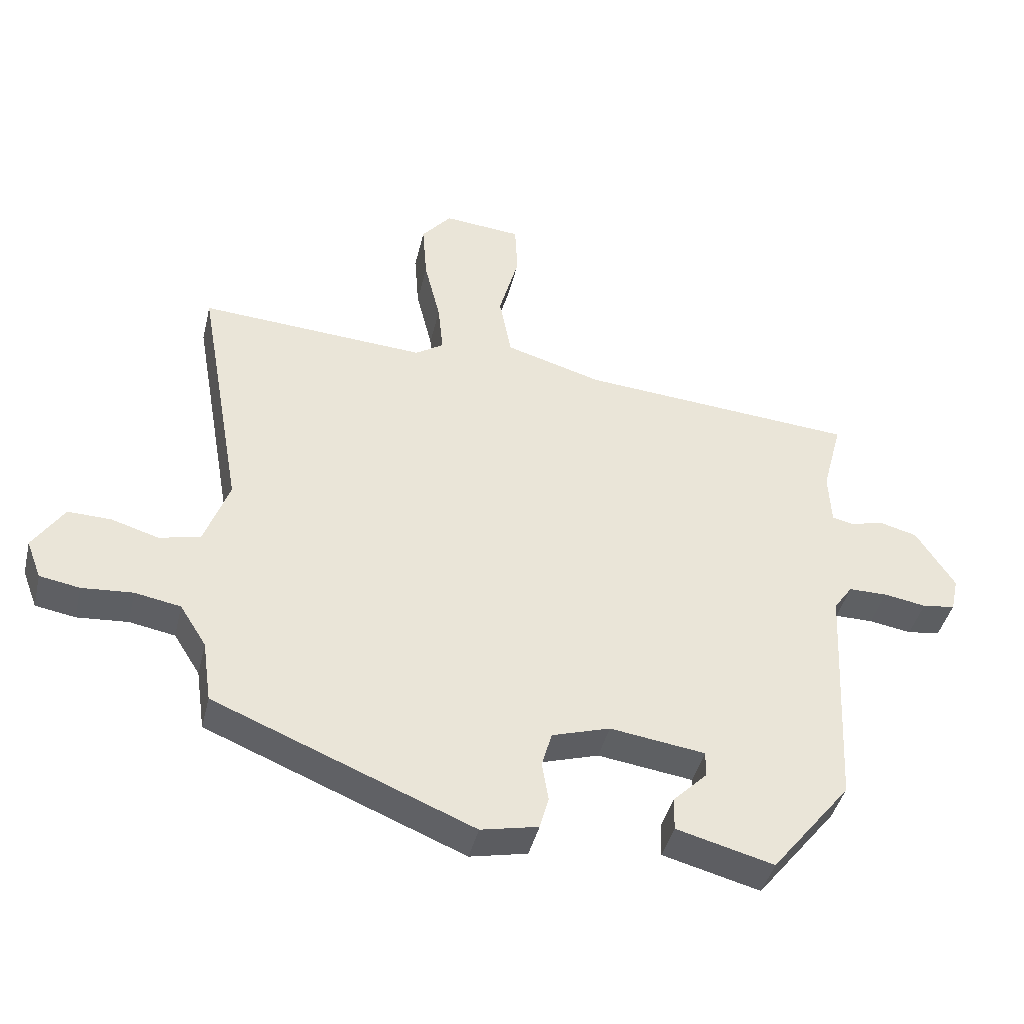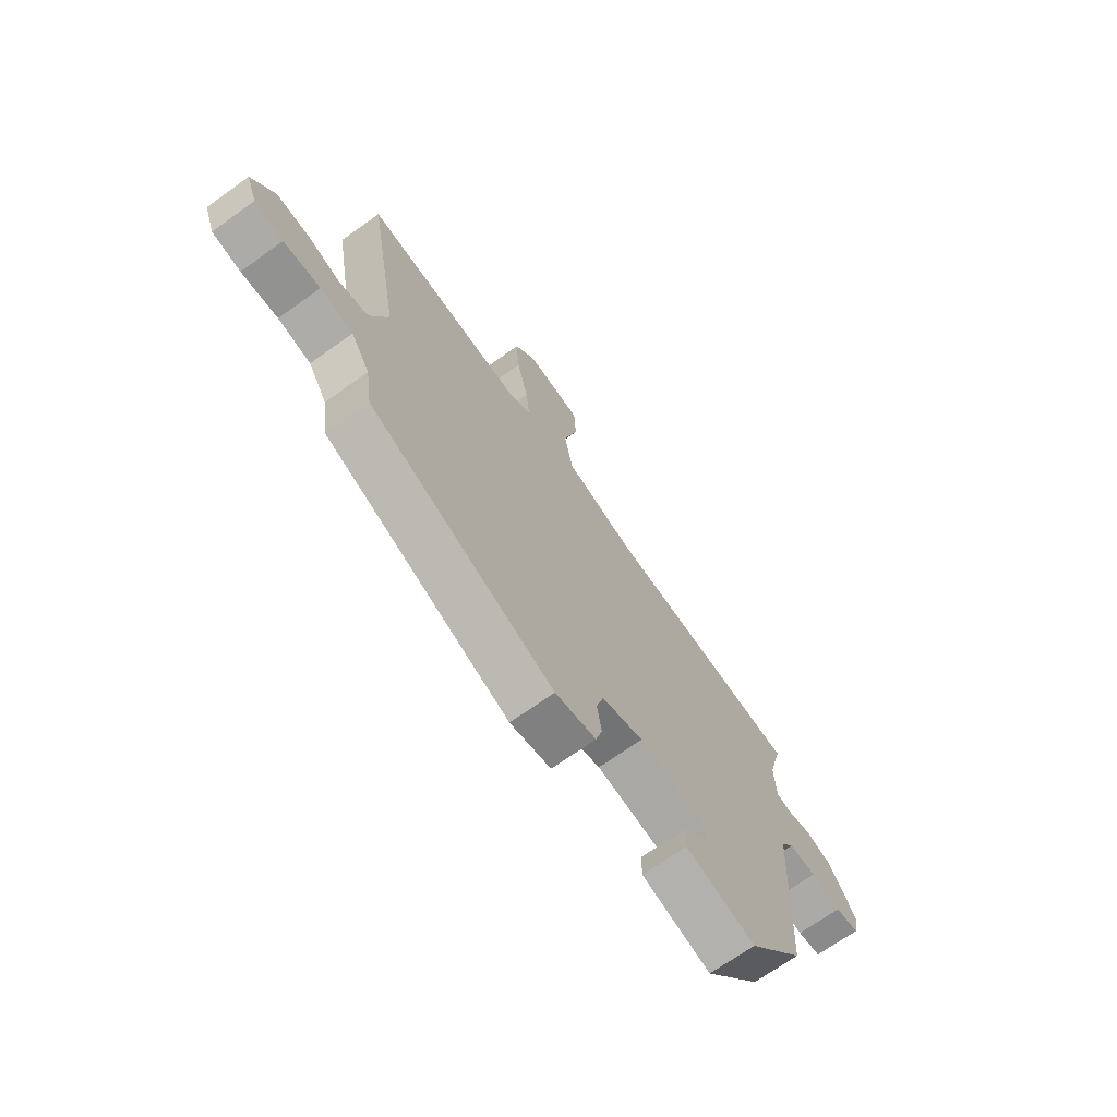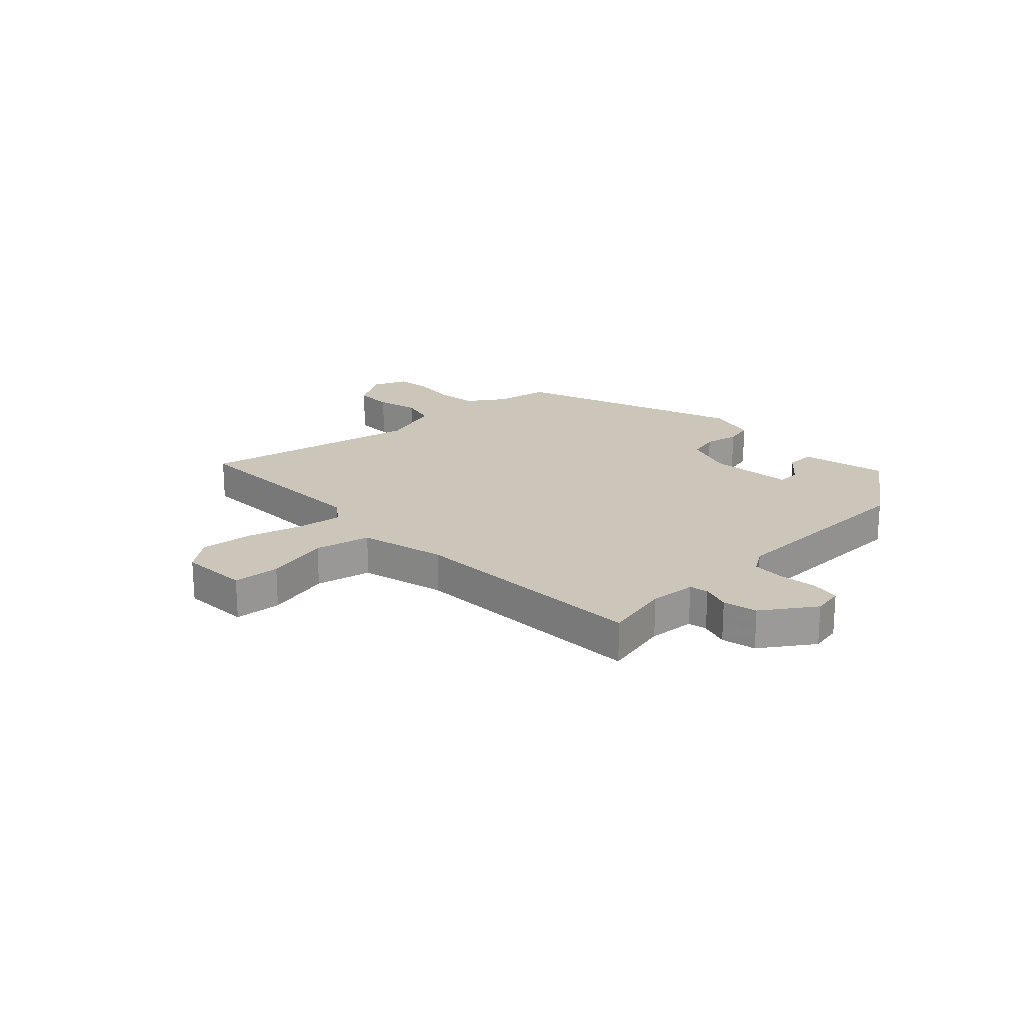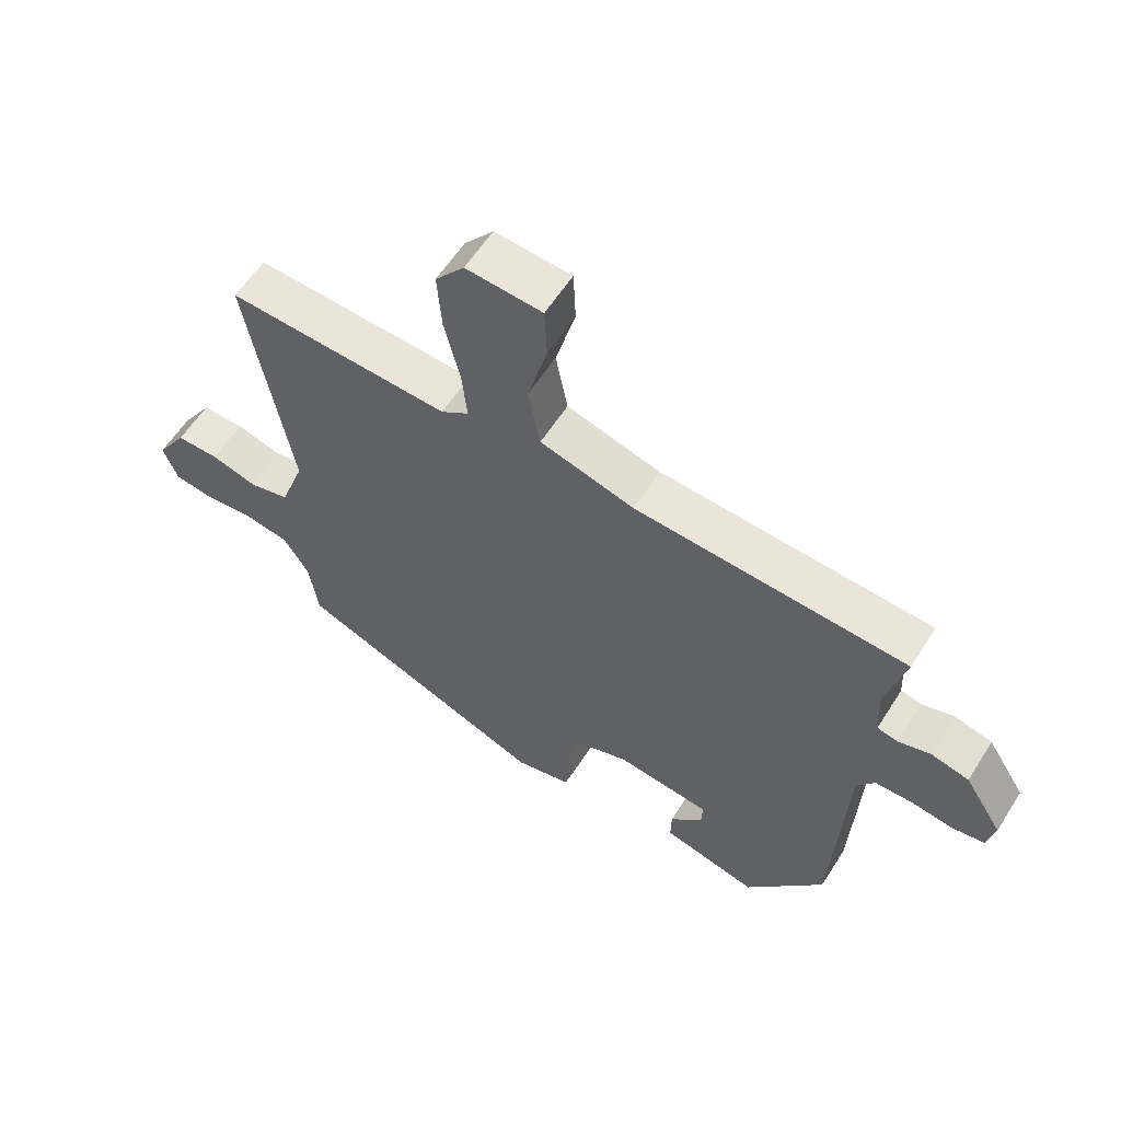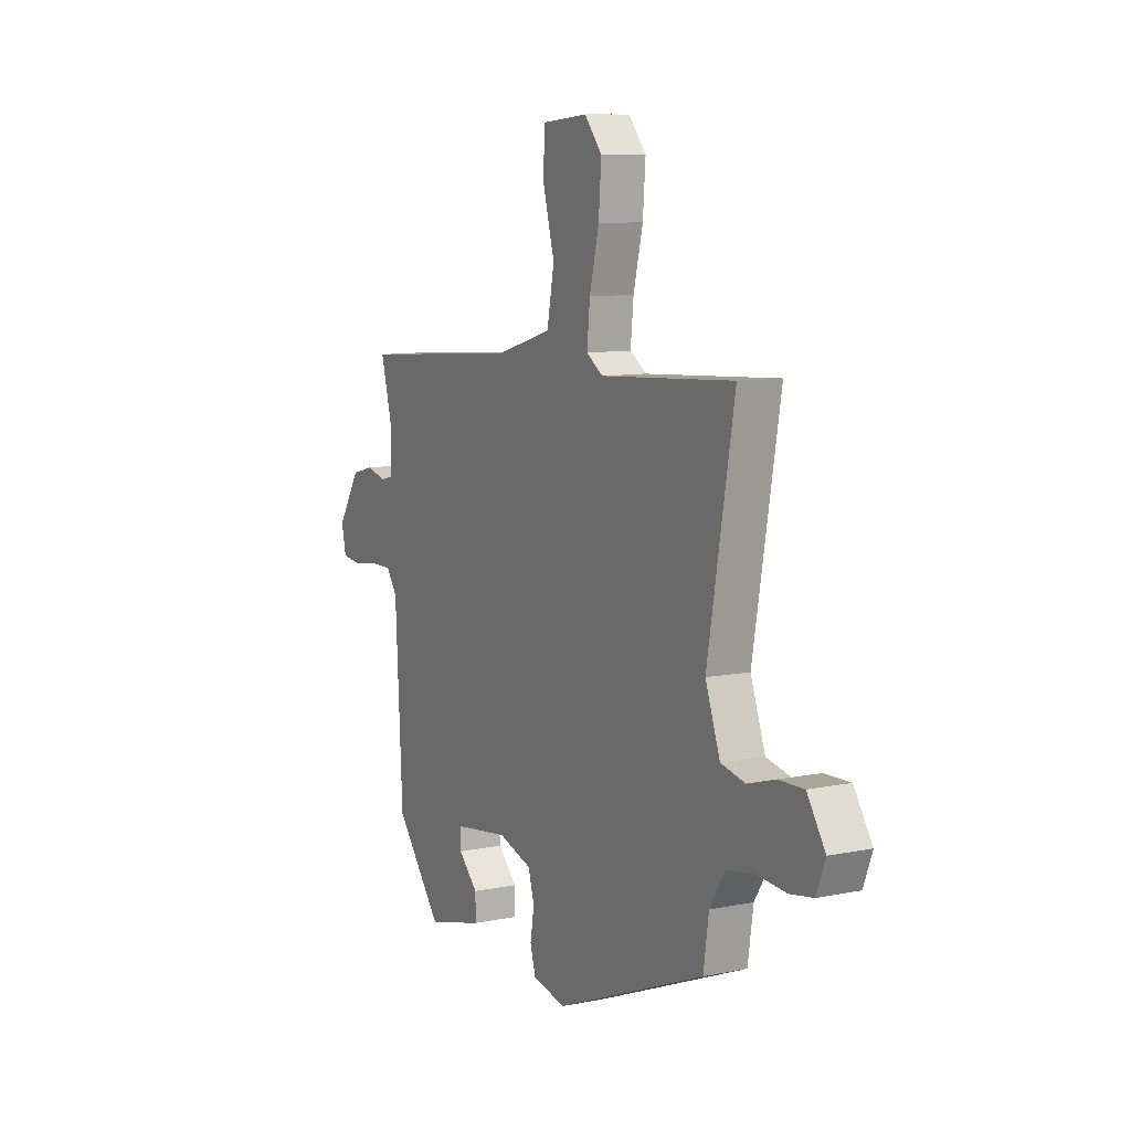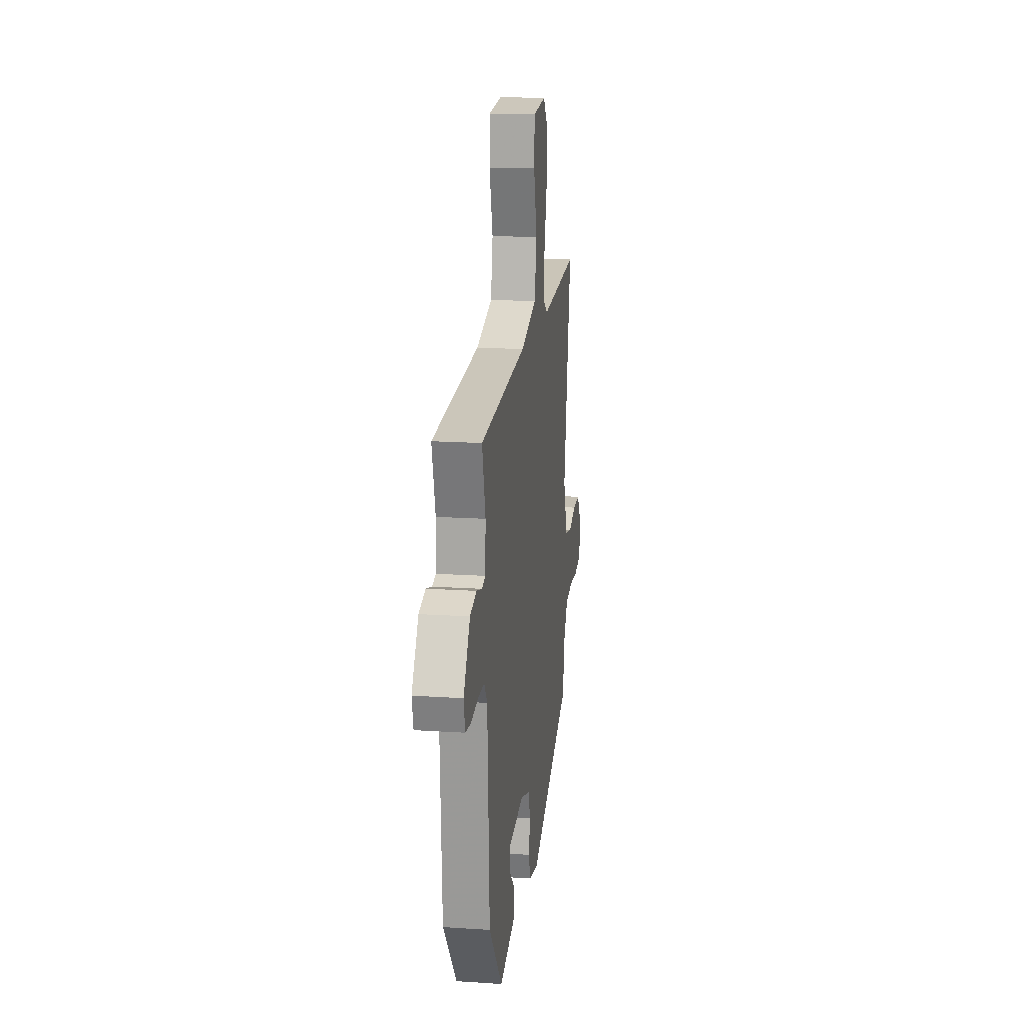
<metadata>
{"format":"obj","ext":"obj","renderer":"f3d","projection":"perspective","resolution":1024,"background":"white","views":[{"elev":-42.2,"azim":-13.3,"up":"+Z"},{"elev":-69.5,"azim":-54.4,"up":"+Z"},{"elev":21.0,"azim":48.4,"up":"+Y"},{"elev":58.3,"azim":32.0,"up":"+Z"},{"elev":9.5,"azim":-118.1,"up":"+Z"},{"elev":16.7,"azim":97.6,"up":"+Z"}]}
</metadata>
<code>
v -0.514 0.07 -0.302
v -0.528 0.07 -0.205
v -0.569 0.07 -0.14
v -0.64 0.07 -0.127
v -0.719 0.07 -0.133
v -0.781 0.07 -0.122
v -0.804 0.07 -0.062
v -0.756 0.07 0.011
v -0.689 0.07 0.009
v -0.616 0.07 -0.013
v -0.552 0.07 0.001
v -0.513 0.07 0.108
v -0.583 0.07 0.505
v -0.23 0.07 0.482
v -0.186 0.07 0.511
v -0.194 0.07 0.59
v -0.219 0.07 0.692
v -0.226 0.07 0.785
v -0.18 0.07 0.84
v -0.059 0.07 0.829
v -0.055 0.07 0.746
v -0.086 0.07 0.633
v -0.067 0.07 0.534
v 0.083 0.07 0.49
v 0.514 0.07 0.456
v 0.483 0.07 0.339
v 0.487 0.07 0.257
v 0.52 0.07 0.249
v 0.571 0.07 0.263
v 0.631 0.07 0.247
v 0.691 0.07 0.153
v 0.679 0.07 0.099
v 0.628 0.07 0.092
v 0.562 0.07 0.103
v 0.502 0.07 0.103
v 0.473 0.07 0.062
v 0.454 0.07 -0.304
v 0.33 0.07 -0.458
v 0.179 0.07 -0.418
v 0.18 0.07 -0.366
v 0.232 0.07 -0.314
v 0.234 0.07 -0.273
v 0.086 0.07 -0.252
v -0.004 0.07 -0.28
v -0.02 0.07 -0.335
v -0.01 0.07 -0.397
v -0.024 0.07 -0.447
v -0.113 0.07 -0.466
v -0.514 0 -0.302
v -0.528 0 -0.205
v -0.569 0 -0.14
v -0.64 0 -0.127
v -0.719 0 -0.133
v -0.781 0 -0.122
v -0.804 0 -0.062
v -0.756 0 0.011
v -0.689 0 0.009
v -0.616 0 -0.013
v -0.552 0 0.001
v -0.513 0 0.108
v -0.583 0 0.505
v -0.23 0 0.482
v -0.186 0 0.511
v -0.194 0 0.59
v -0.219 0 0.692
v -0.226 0 0.785
v -0.18 0 0.84
v -0.059 0 0.829
v -0.055 0 0.746
v -0.086 0 0.633
v -0.067 0 0.534
v 0.083 0 0.49
v 0.514 0 0.456
v 0.483 0 0.339
v 0.487 0 0.257
v 0.52 0 0.249
v 0.571 0 0.263
v 0.631 0 0.247
v 0.691 0 0.153
v 0.679 0 0.099
v 0.628 0 0.092
v 0.562 0 0.103
v 0.502 0 0.103
v 0.473 0 0.062
v 0.454 0 -0.304
v 0.33 0 -0.458
v 0.179 0 -0.418
v 0.18 0 -0.366
v 0.232 0 -0.314
v 0.234 0 -0.273
v 0.086 0 -0.252
v -0.004 0 -0.28
v -0.02 0 -0.335
v -0.01 0 -0.397
v -0.024 0 -0.447
v -0.113 0 -0.466
f 48 1 2
f 47 48 2
f 46 47 2
f 45 46 2
f 44 45 2 3
f 43 44 3
f 42 43 3 4
f 39 40 41
f 38 39 41
f 37 38 41
f 36 37 41 42
f 35 36 42 4
f 32 33 34
f 31 32 34
f 30 31 34
f 29 30 34
f 28 29 34
f 27 28 34 35
f 24 25 26
f 23 24 26 27
f 20 21 22
f 19 20 22
f 18 19 22
f 17 18 22
f 16 17 22
f 15 16 22 23
f 23 27 35
f 15 23 35
f 14 15 35
f 8 9 10
f 7 8 10
f 6 7 10
f 5 6 10
f 4 5 10
f 4 10 11
f 35 4 11
f 12 13 14 35
f 11 12 35
f 50 49 96
f 50 96 95
f 50 95 94
f 50 94 93
f 51 50 93 92
f 51 92 91
f 52 51 91 90
f 89 88 87
f 89 87 86
f 89 86 85
f 90 89 85 84
f 52 90 84 83
f 82 81 80
f 82 80 79
f 82 79 78
f 82 78 77
f 82 77 76
f 83 82 76 75
f 74 73 72
f 75 74 72 71
f 70 69 68
f 70 68 67
f 70 67 66
f 70 66 65
f 70 65 64
f 71 70 64 63
f 83 75 71
f 83 71 63
f 83 63 62
f 58 57 56
f 58 56 55
f 58 55 54
f 58 54 53
f 58 53 52
f 59 58 52
f 59 52 83
f 83 62 61 60
f 83 60 59
f 1 49 50 2
f 2 50 51 3
f 3 51 52 4
f 4 52 53 5
f 5 53 54 6
f 6 54 55 7
f 7 55 56 8
f 8 56 57 9
f 9 57 58 10
f 10 58 59 11
f 11 59 60 12
f 12 60 61 13
f 13 61 62 14
f 14 62 63 15
f 15 63 64 16
f 16 64 65 17
f 17 65 66 18
f 18 66 67 19
f 19 67 68 20
f 20 68 69 21
f 21 69 70 22
f 22 70 71 23
f 23 71 72 24
f 24 72 73 25
f 25 73 74 26
f 26 74 75 27
f 27 75 76 28
f 28 76 77 29
f 29 77 78 30
f 30 78 79 31
f 31 79 80 32
f 32 80 81 33
f 33 81 82 34
f 34 82 83 35
f 35 83 84 36
f 36 84 85 37
f 37 85 86 38
f 38 86 87 39
f 39 87 88 40
f 40 88 89 41
f 41 89 90 42
f 42 90 91 43
f 43 91 92 44
f 44 92 93 45
f 45 93 94 46
f 46 94 95 47
f 47 95 96 48
f 48 96 49 1

</code>
